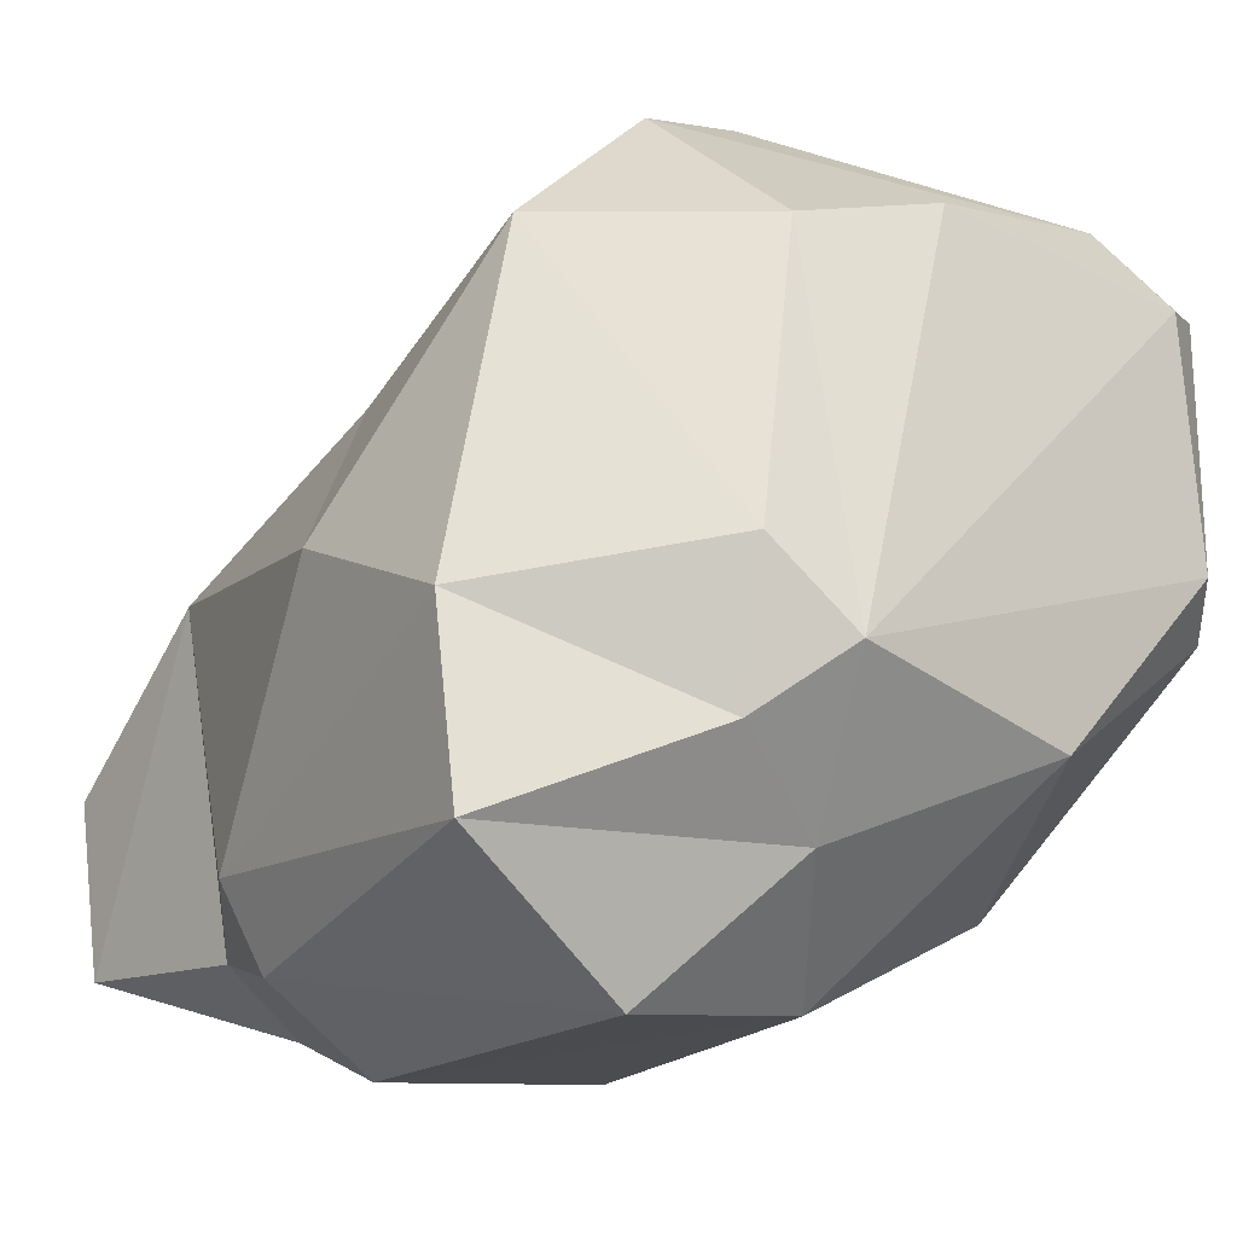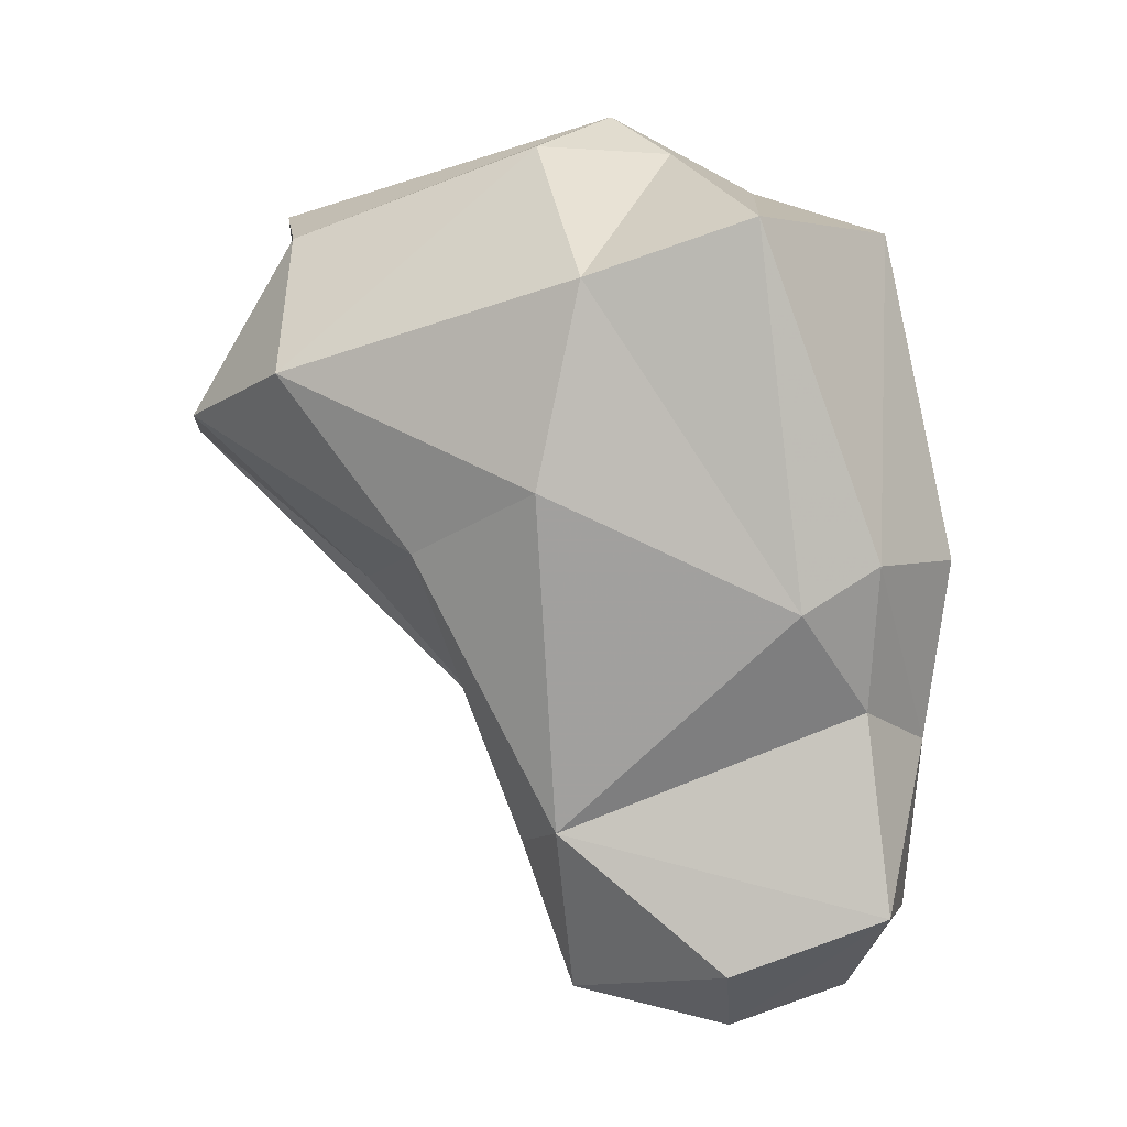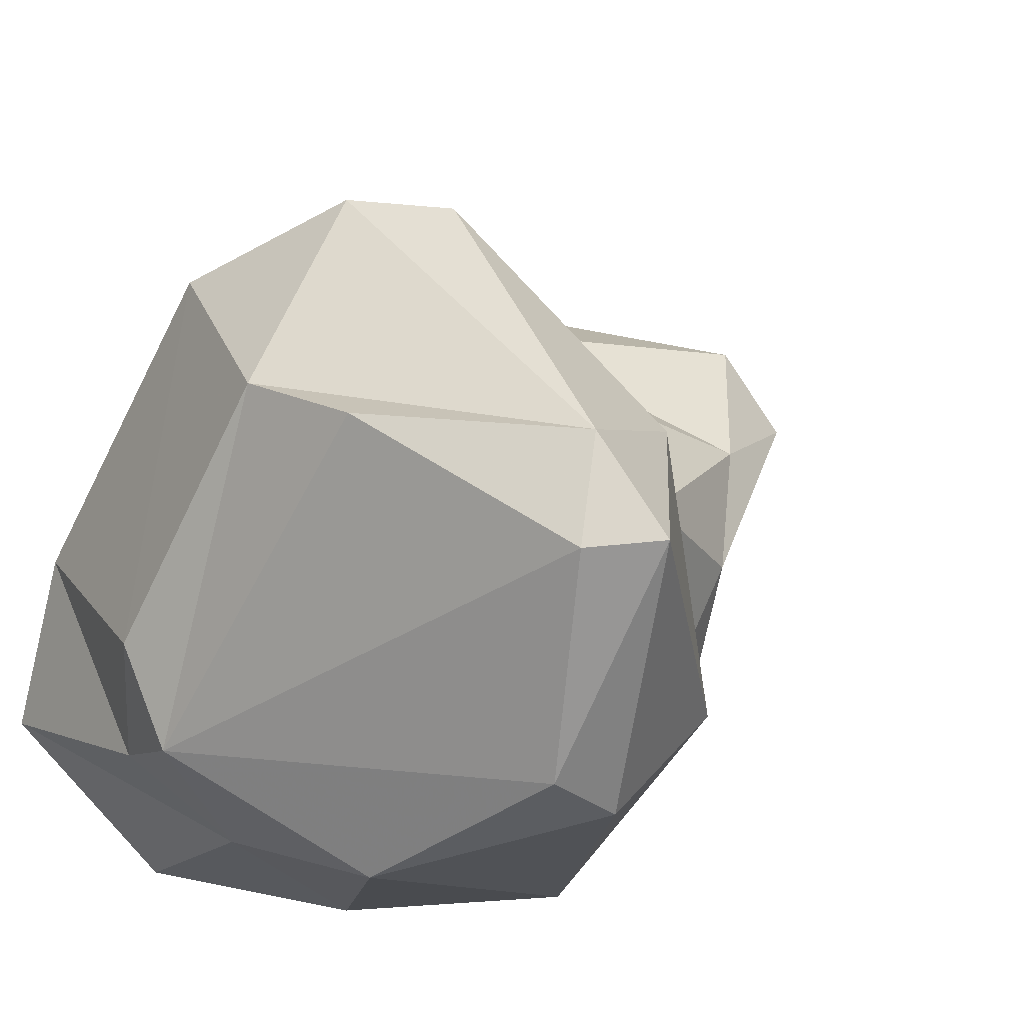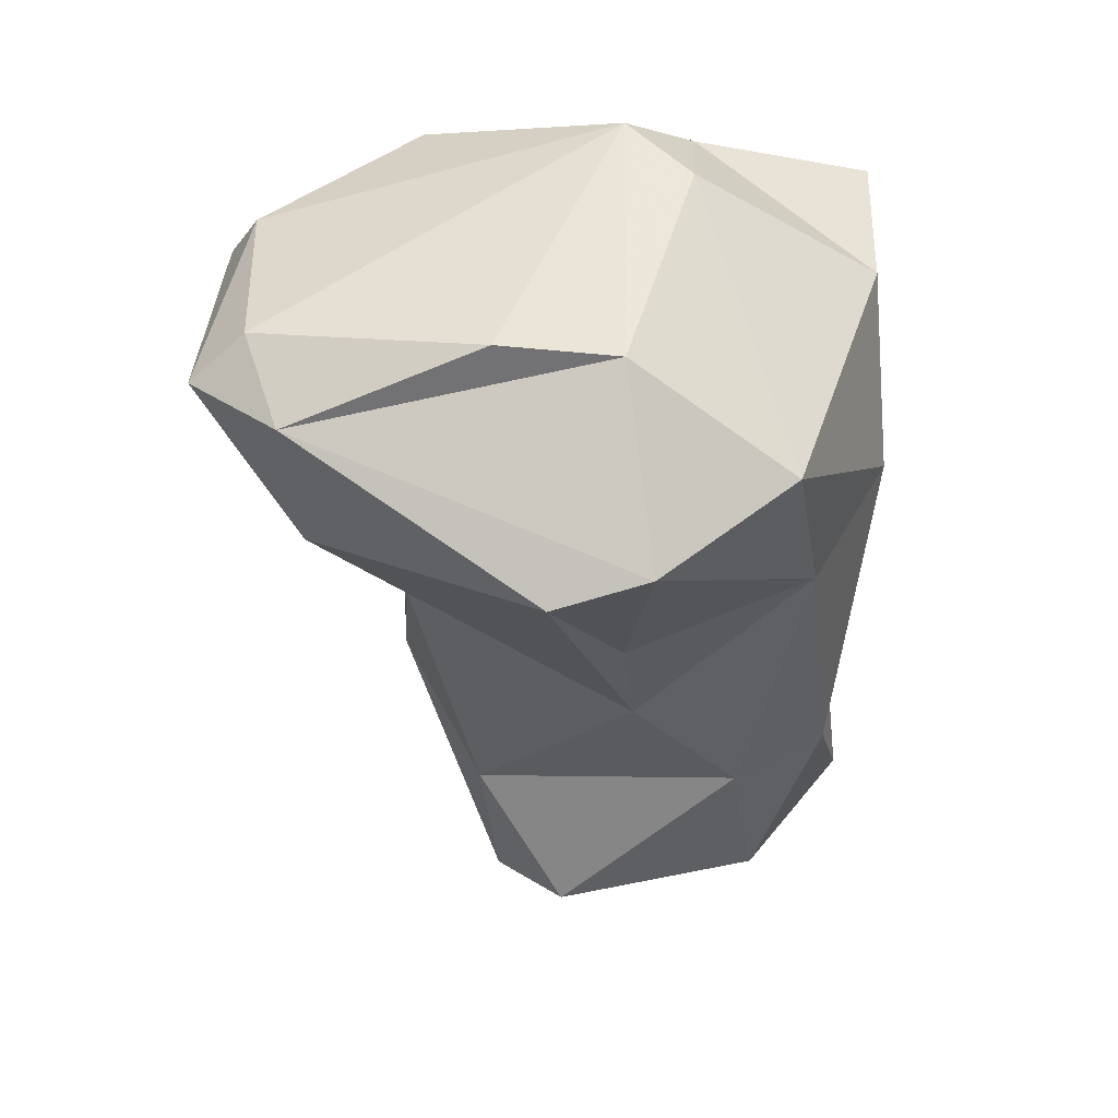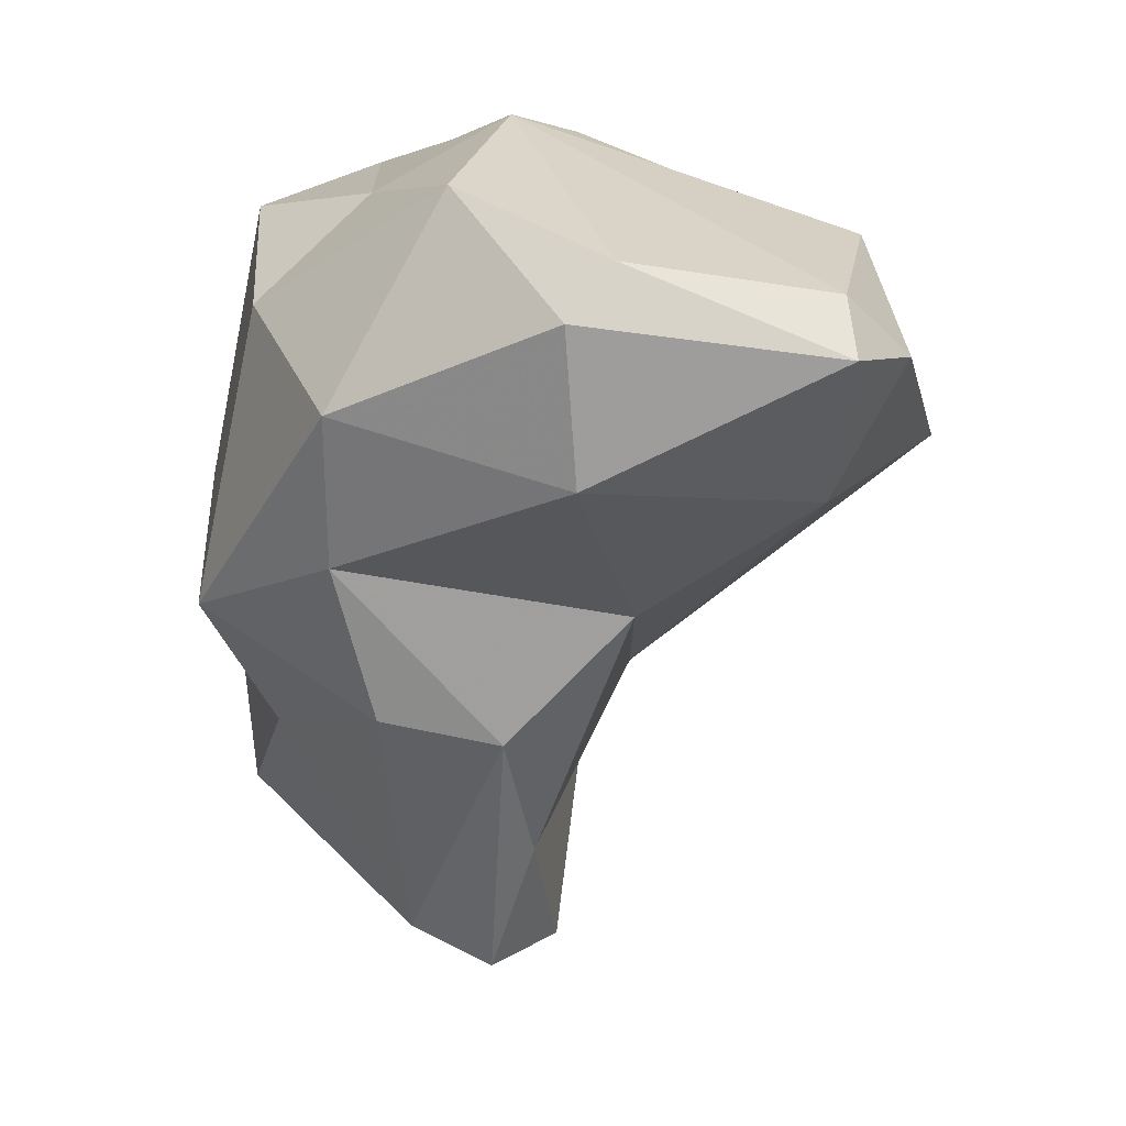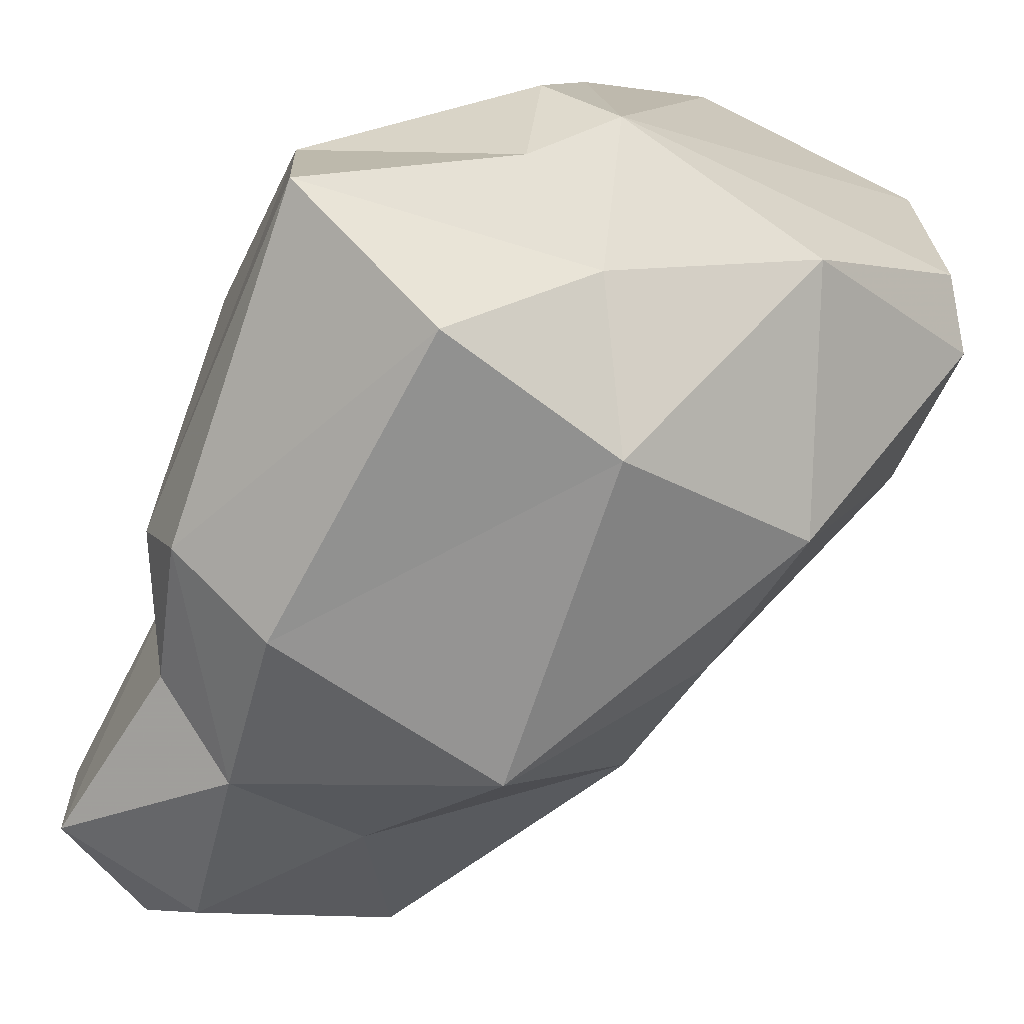
<metadata>
{"format":"obj","ext":"obj","renderer":"f3d","projection":"perspective","resolution":1024,"background":"white","views":[{"elev":-4.3,"azim":-29.7,"up":"+Y"},{"elev":8.6,"azim":-91.1,"up":"+Z"},{"elev":29.7,"azim":33.4,"up":"+Y"},{"elev":26.5,"azim":177.3,"up":"+Z"},{"elev":19.0,"azim":84.1,"up":"+Z"},{"elev":-55.3,"azim":-20.3,"up":"+Y"}]}
</metadata>
<code>
v 147.8 263.7 84.76
v 147.9 259.4 73.75
v 147.8 258.9 90.76
v 147.8 256.2 83.13
v 147.4 257.9 82.1
v 148.6 256.3 79.69
v 150.6 262.9 72.72
v 149.8 266.6 83.13
v 148.1 262.8 89.43
v 148.9 263.3 76.86
v 151.2 255.7 90.29
v 147.6 255.8 75.17
v 150.1 254.2 82.92
v 154.4 258.5 91.18
v 152.4 260.6 92.11
v 150.6 254.7 78.65
v 149.9 259.2 71.99
v 151.3 264 76.07
v 150.2 256.5 72.87
v 151.1 255 74.52
v 150.7 269.6 87.17
v 155.2 260.6 71.03
v 152.7 263.7 92.29
v 155.7 262.8 71.67
v 156.2 259 72.32
v 154.1 271.9 85.9
v 154.7 269.5 90.11
v 155.9 253.9 81.29
v 154 255.7 77.36
v 154.5 267.8 81.89
v 155.7 255.5 88.78
v 157.9 262 75.13
v 157.4 261 71.67
v 154 264.9 78.64
v 154.2 261.9 92.99
v 156.5 272.1 85.28
v 162.2 270.1 88.78
v 159.5 258.1 79.44
v 157.6 269.9 90.57
v 159.7 264.3 81.93
v 159.7 261.1 78.78
v 161.8 268.4 85.33
v 159.8 257.1 83.45
v 159 260 92.21
v 160.5 257.1 87.32
v 163.6 262.2 90.05
v 162.9 268.4 90.38
v 163.6 262.5 86.29
v 162.9 263.4 91.23
v 164.2 268.4 89.23
g foo
f 20 12 19
f 25 20 19
f 17 19 12
f 17 12 2
f 22 19 17
f 25 19 22
f 33 25 22
f 2 7 17
f 24 22 7
f 22 17 7
f 24 33 22
f 16 6 12
f 12 20 16
f 20 29 16
f 6 10 12
f 29 20 25
f 10 2 12
f 2 10 7
f 18 32 24
f 33 24 32
f 7 10 18
f 24 7 18
f 4 16 13
f 29 28 16
f 28 13 16
f 16 4 6
f 4 5 6
f 38 28 29
f 38 29 25
f 6 5 10
f 38 25 41
f 33 41 25
f 32 41 33
f 34 32 18
f 10 8 18
f 8 34 18
f 28 31 13
f 4 13 11
f 43 28 38
f 43 38 41
f 10 5 1
f 40 43 41
f 41 32 40
f 10 1 8
f 32 34 40
f 34 8 30
f 31 11 13
f 28 45 31
f 3 4 11
f 45 28 43
f 45 43 48
f 3 5 4
f 3 9 5
f 9 1 5
f 48 43 40
f 21 1 9
f 8 1 21
f 42 40 34
f 48 40 42
f 8 26 30
f 34 30 36
f 36 42 34
f 26 8 21
f 26 36 30
f 3 11 14
f 14 11 31
f 44 14 31
f 31 45 44
f 46 44 45
f 15 3 14
f 45 48 46
f 9 3 15
f 23 9 15
f 50 46 48
f 23 21 9
f 23 27 21
f 42 50 48
f 42 37 50
f 42 36 37
f 26 21 27
f 37 26 27
f 37 36 26
f 15 14 35
f 35 14 44
f 49 44 46
f 23 15 35
f 49 35 44
f 50 49 46
f 27 23 35
f 47 35 49
f 47 49 50
f 39 27 35
f 39 35 47
f 47 50 37
f 27 39 37
f 47 37 39
g

</code>
